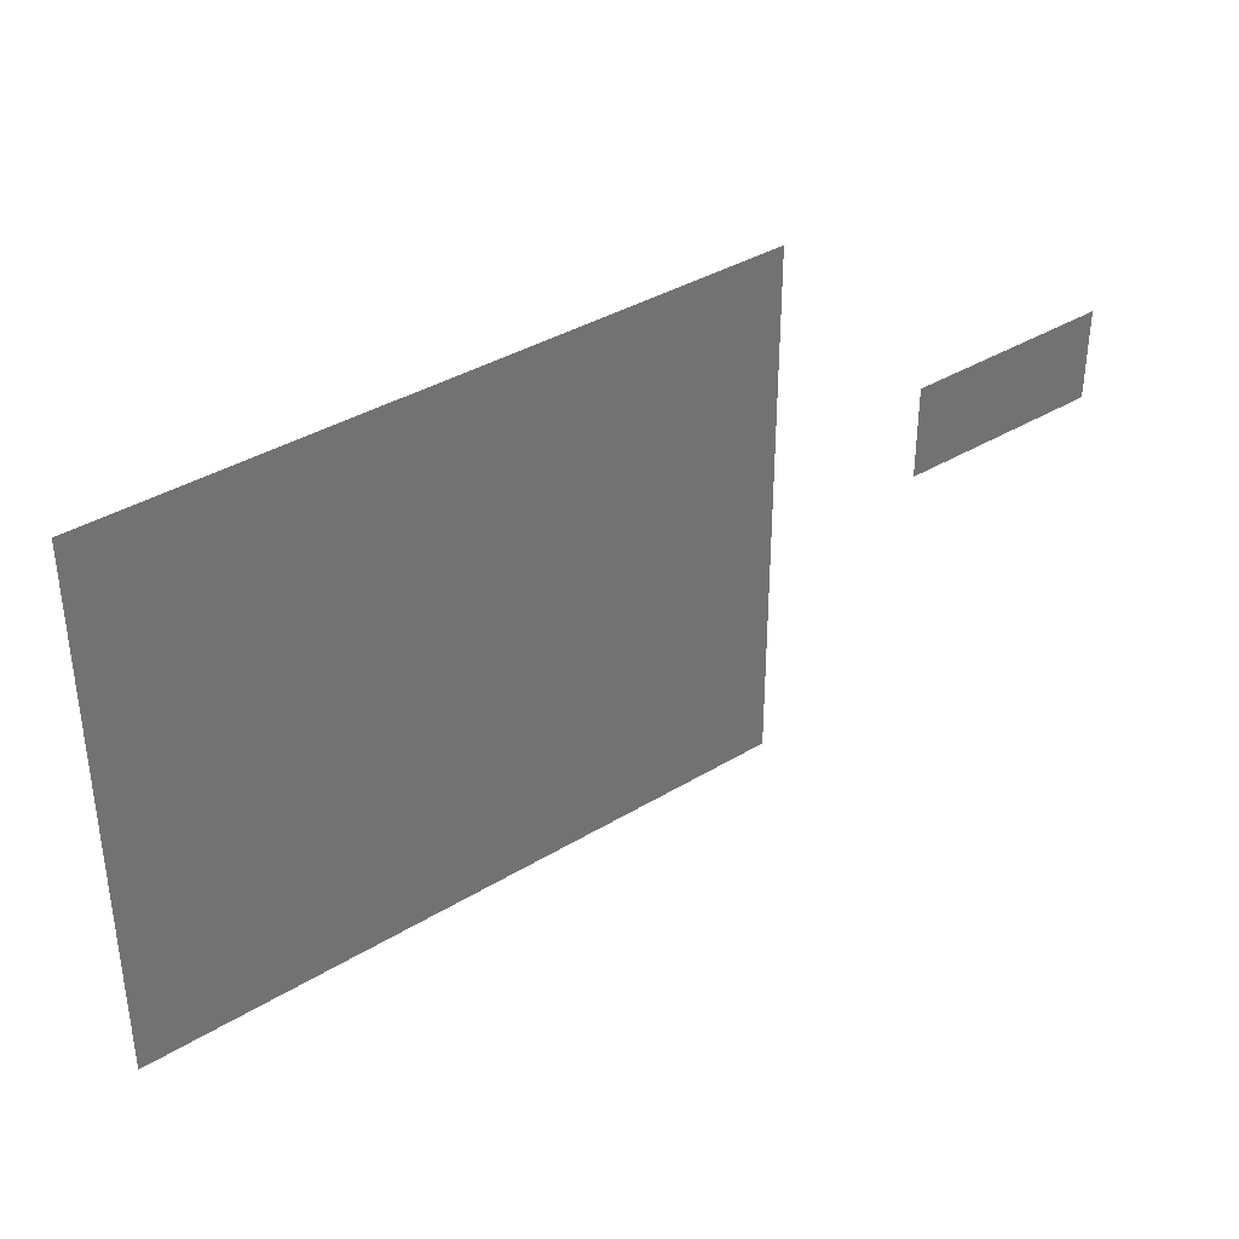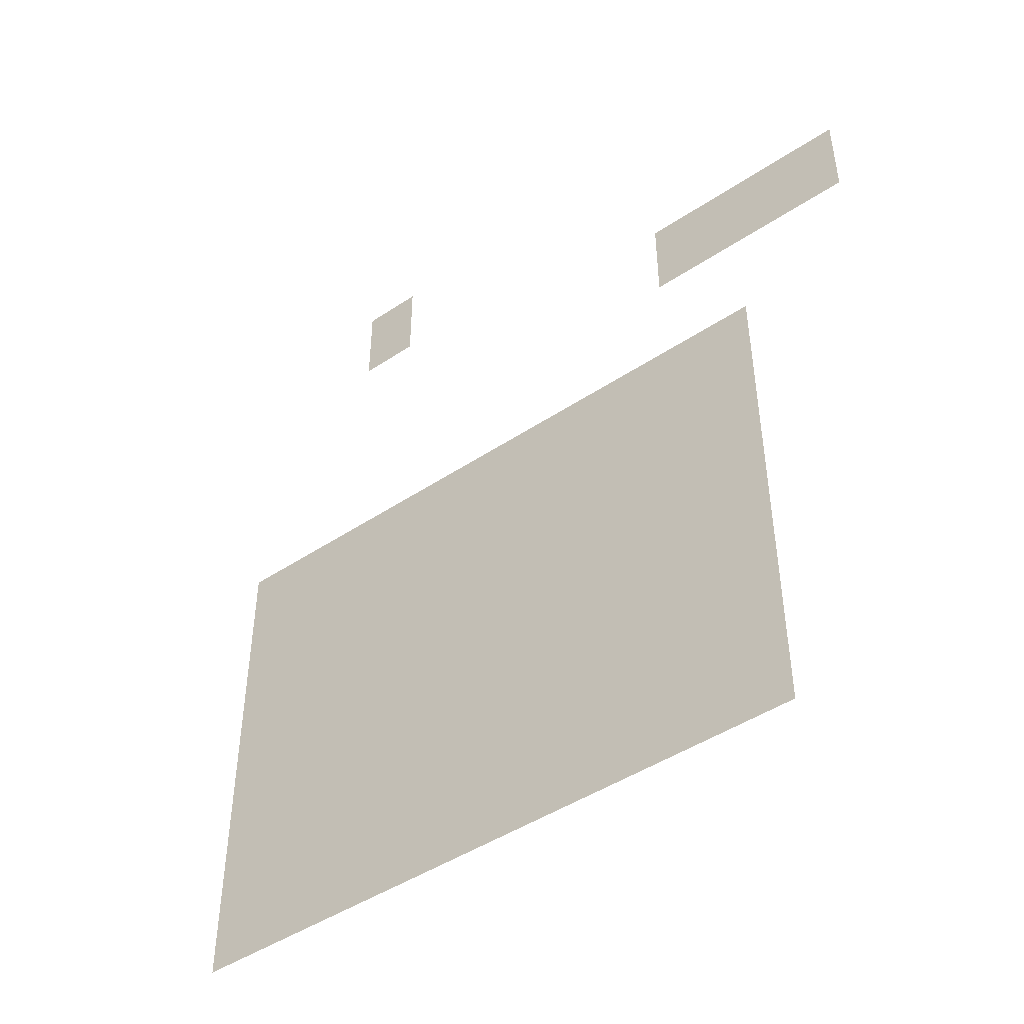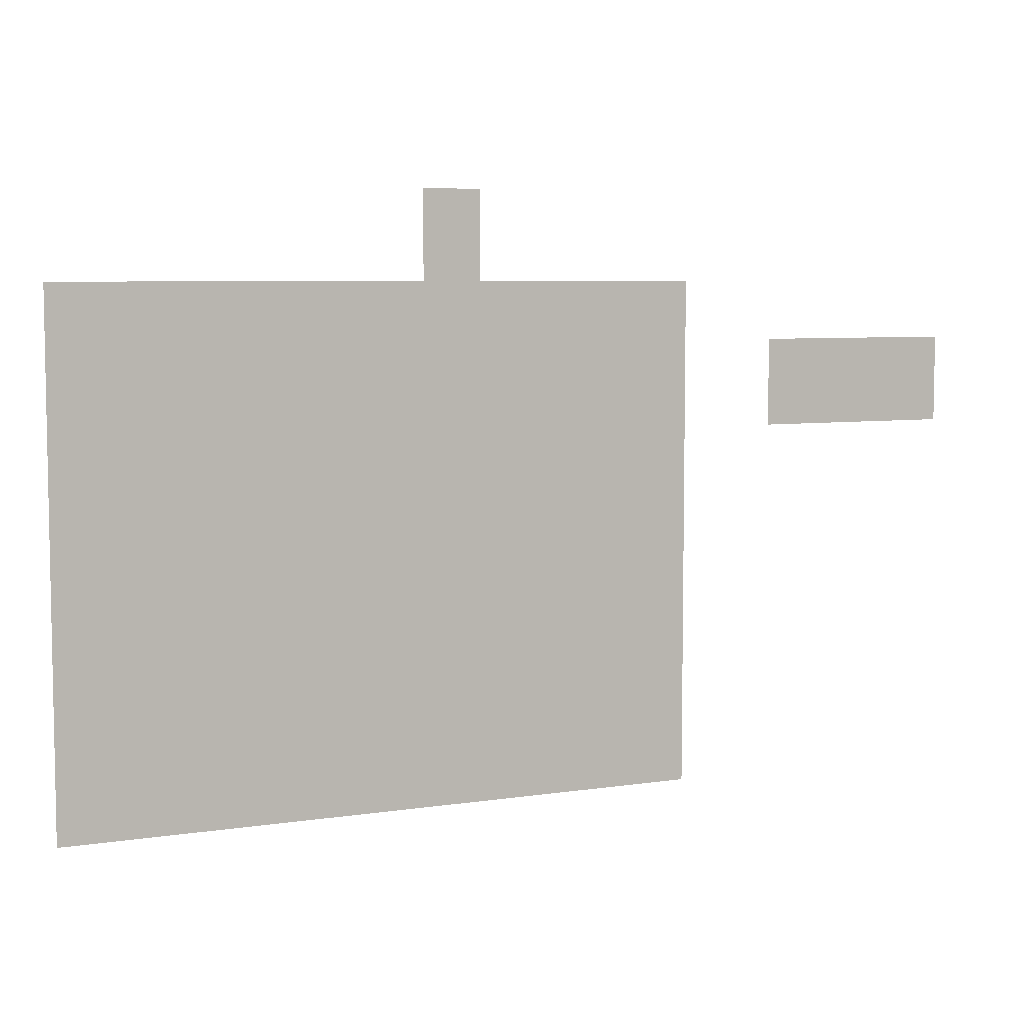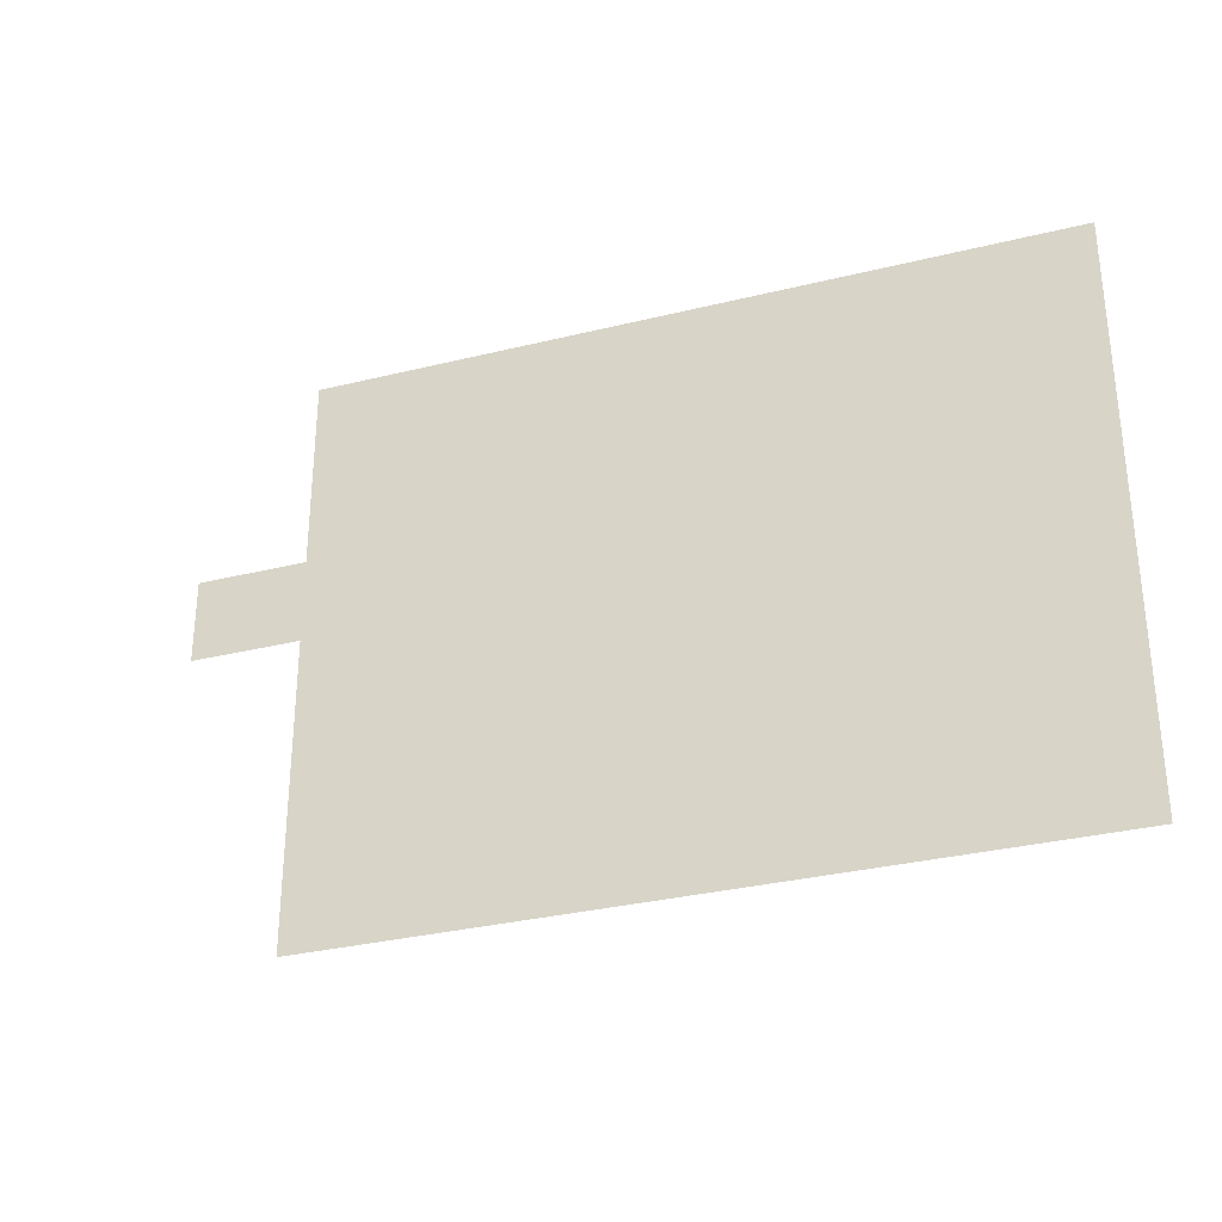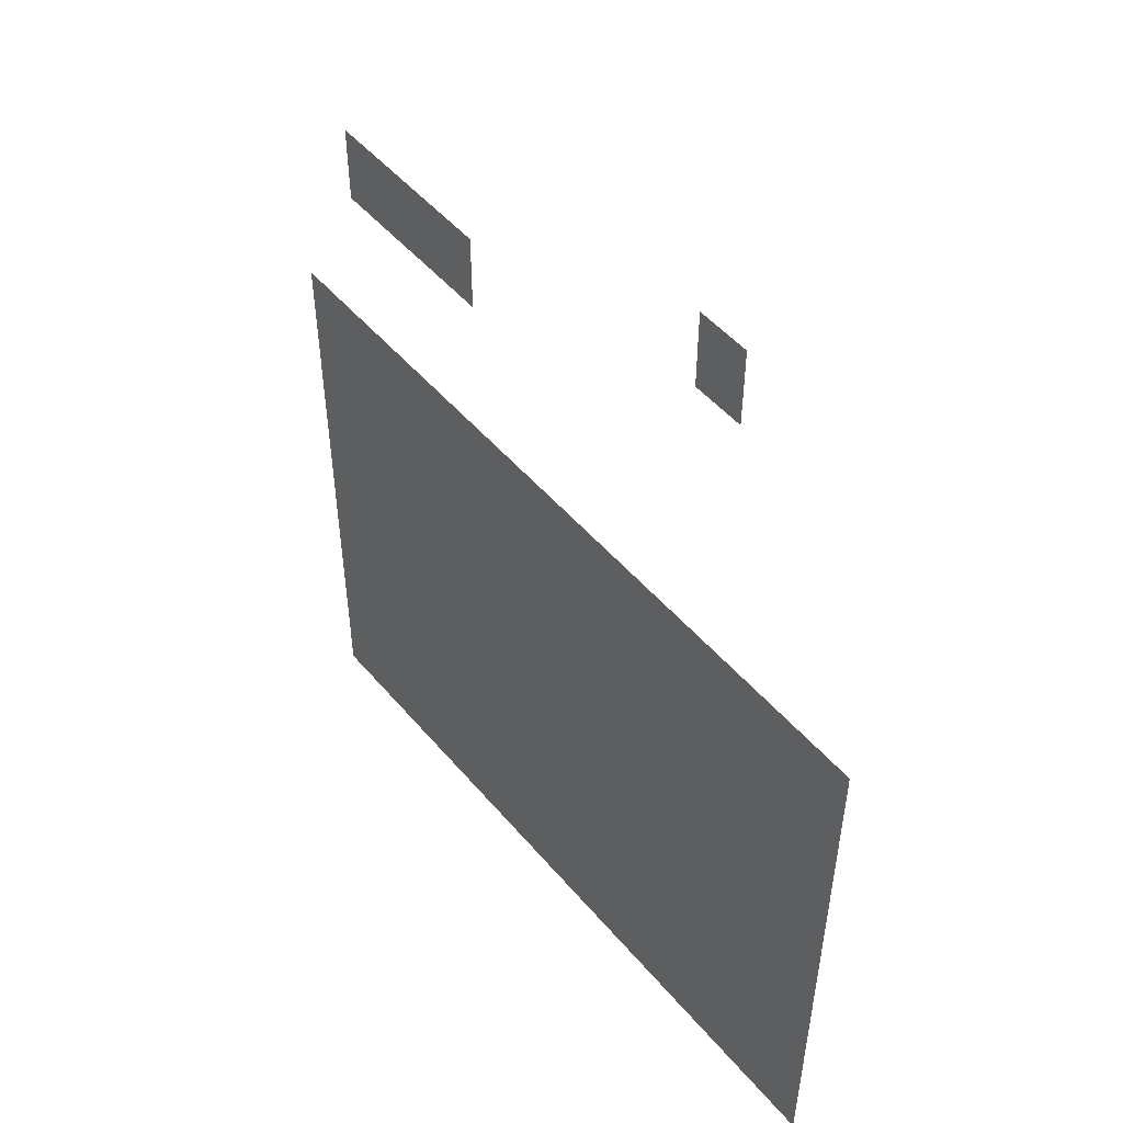
<metadata>
{"format":"obj","ext":"obj","renderer":"f3d","projection":"perspective","resolution":1024,"background":"white","views":[{"elev":37.1,"azim":141.8,"up":"+Z"},{"elev":-46.0,"azim":-142.6,"up":"+Z"},{"elev":6.3,"azim":155.6,"up":"+Z"},{"elev":-31.8,"azim":19.2,"up":"+Z"},{"elev":49.7,"azim":51.5,"up":"+Z"}]}
</metadata>
<code>
v 350 60 330
v 330 60 360
v 330 60 330
v 220 0 140
v 220 60 280
v 220 60 310
v 150 60 310
v 460 0 330
v 220 0 330
v 350 60 360
v 150 60 280
v 460 0 140
f 12 4 8
f 4 9 8
f 1 3 10
f 3 2 10
f 5 11 6
f 11 7 6

</code>
